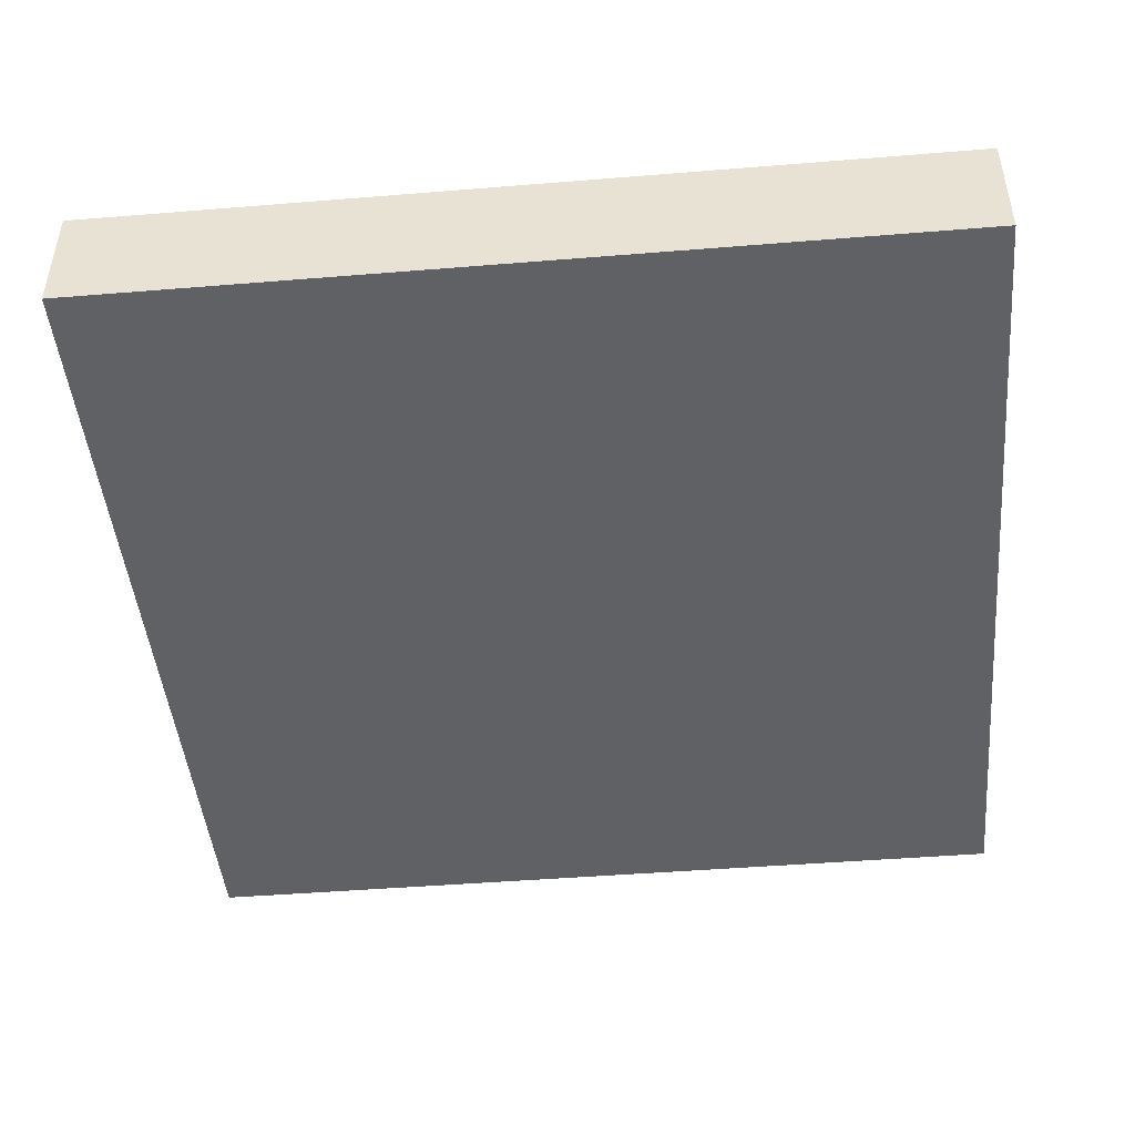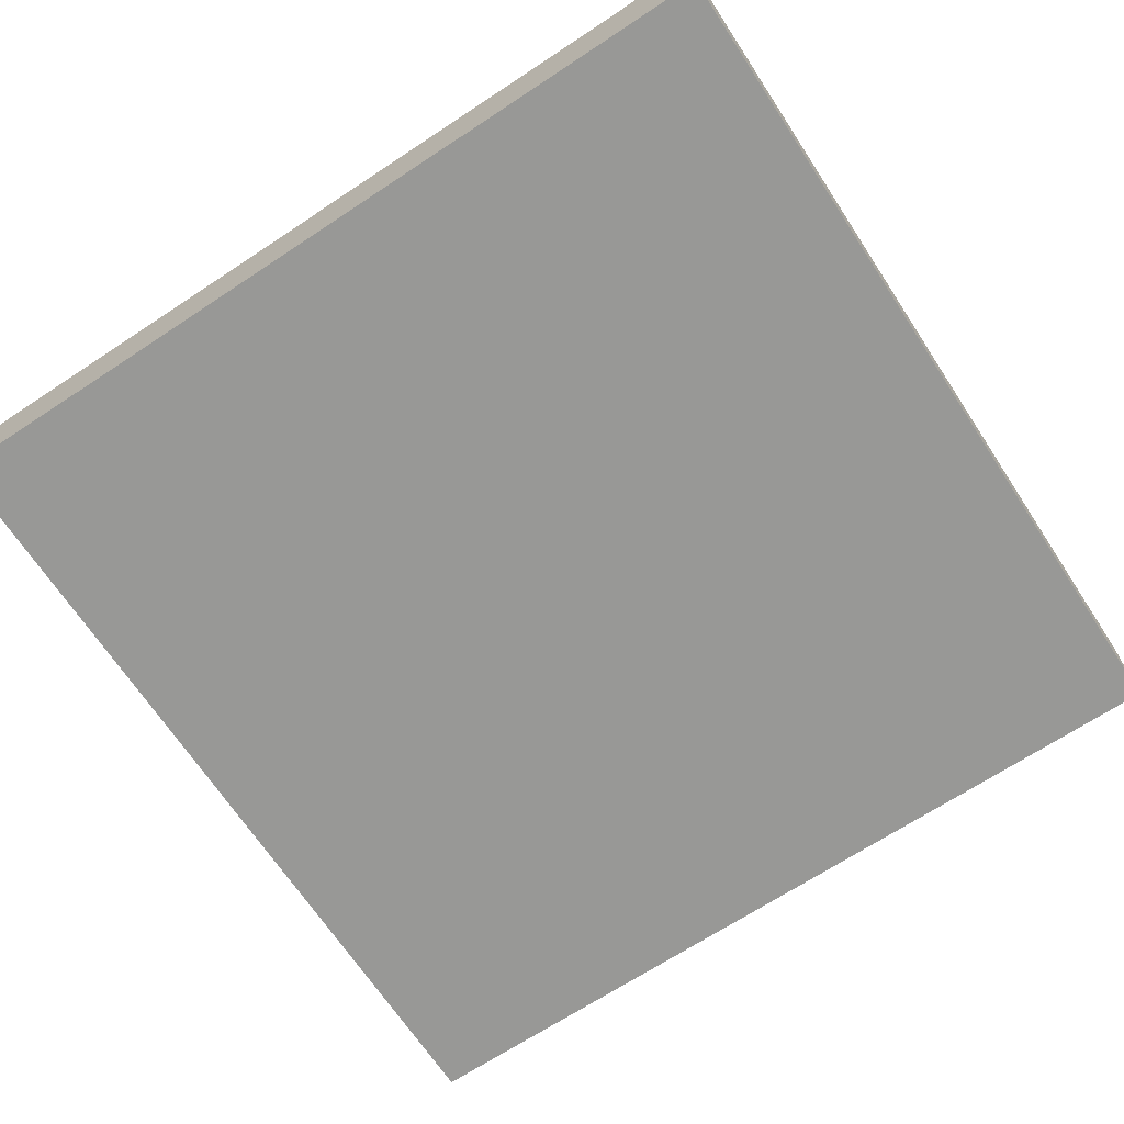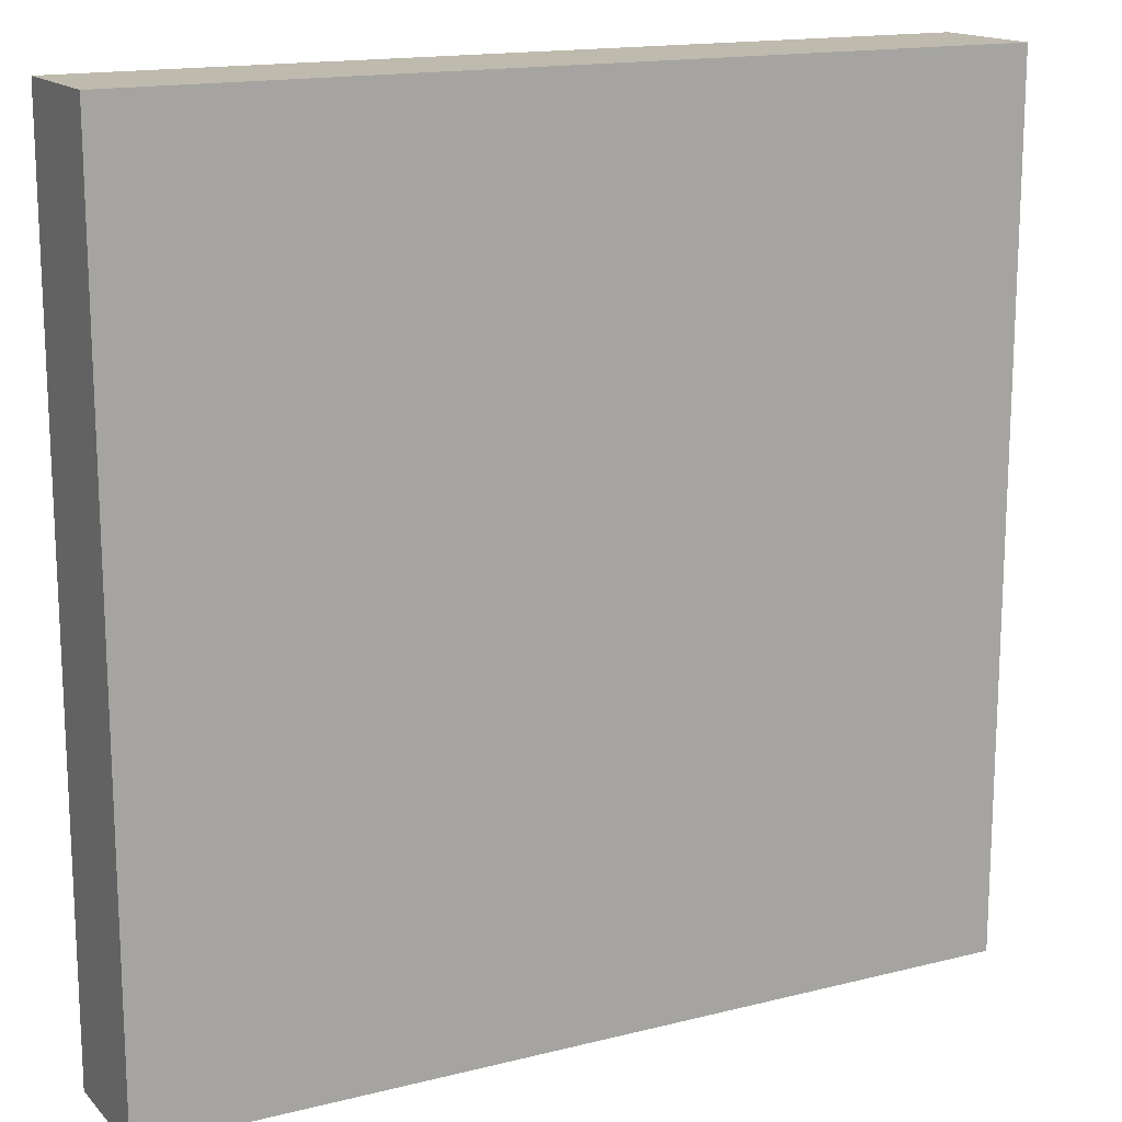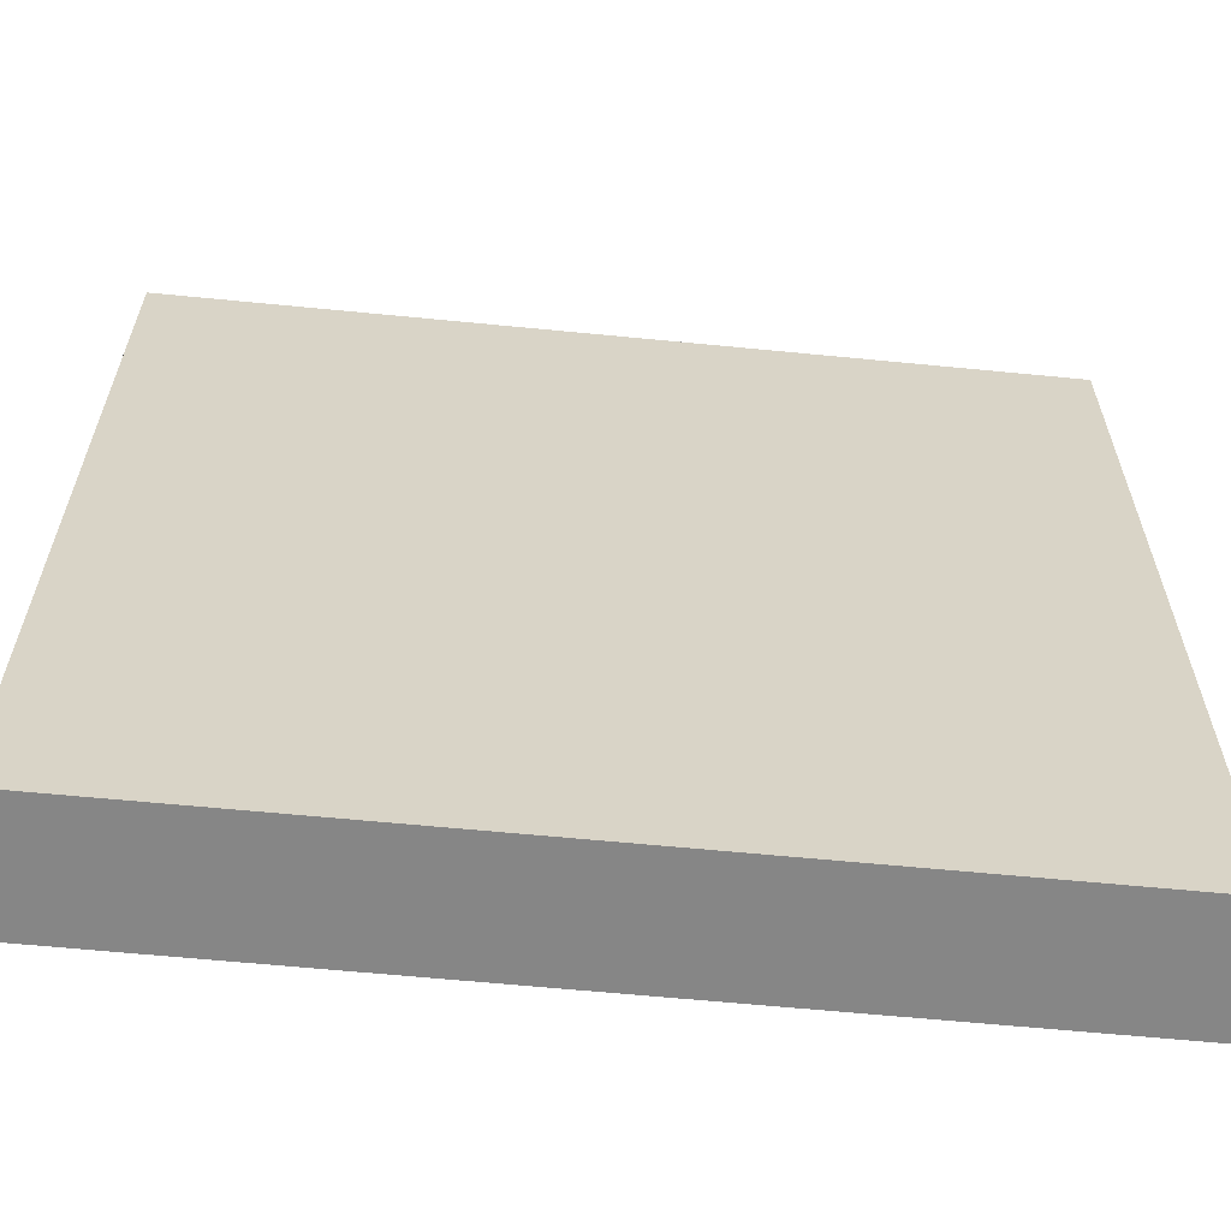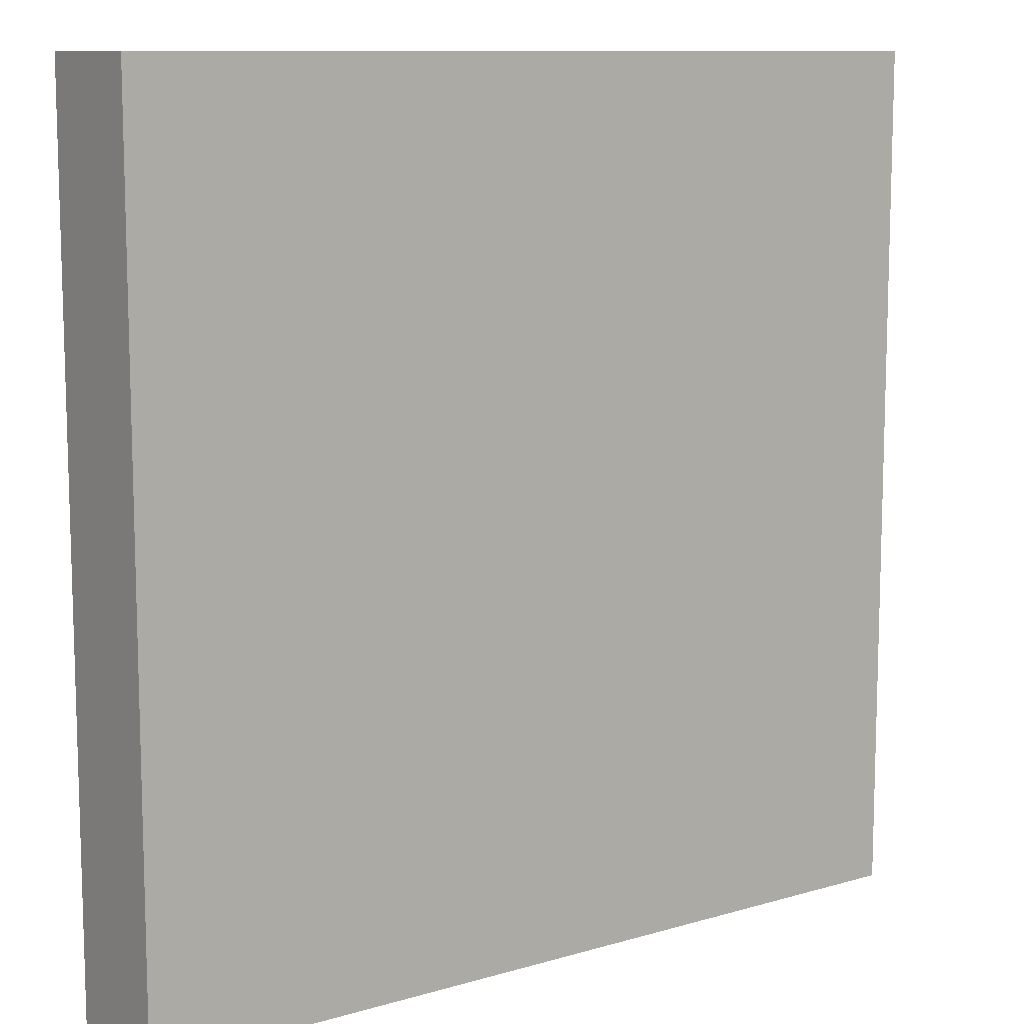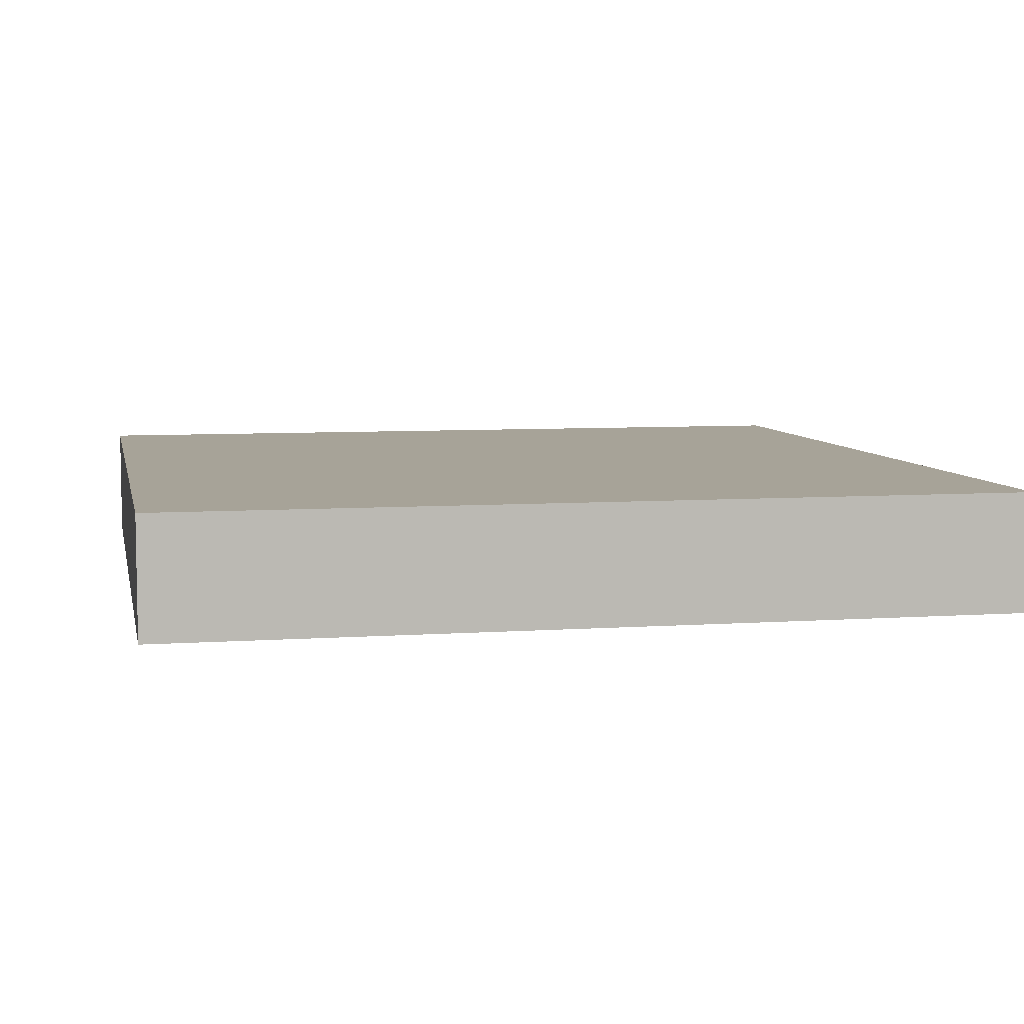
<metadata>
{"format":"obj","ext":"obj","renderer":"f3d","projection":"perspective","resolution":1024,"background":"white","views":[{"elev":-46.2,"azim":95.3,"up":"+Y"},{"elev":-68.5,"azim":-56.6,"up":"+Y"},{"elev":15.7,"azim":-27.7,"up":"+Z"},{"elev":-62.2,"azim":174.3,"up":"+Z"},{"elev":10.5,"azim":-36.2,"up":"+Z"},{"elev":6.8,"azim":168.5,"up":"+Y"}]}
</metadata>
<code>
o Plane_Plane.002
v -10 0 10
v 10 0 10
v -10 0 -10
v 10 0 -10
v -10 -2.767 -10
v -10 -2.767 10
v 10 -2.767 10
v 10 -2.767 -10
f 2 3 1
f 5 7 6
f 7 4 2
f 5 1 3
f 8 3 4
f 6 2 1
f 2 4 3
f 5 8 7
f 7 8 4
f 5 6 1
f 8 5 3
f 6 7 2

</code>
